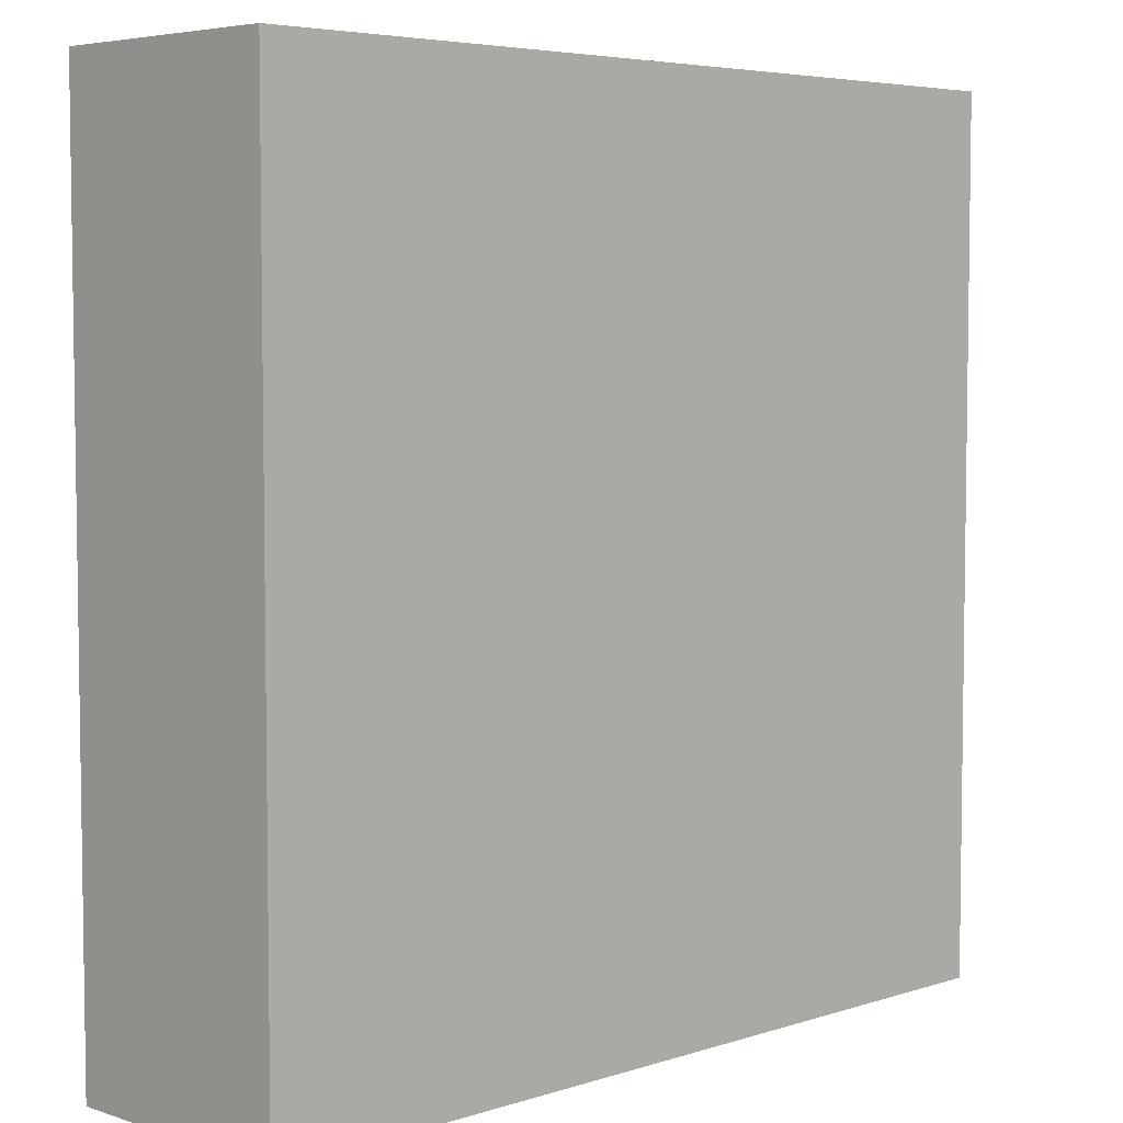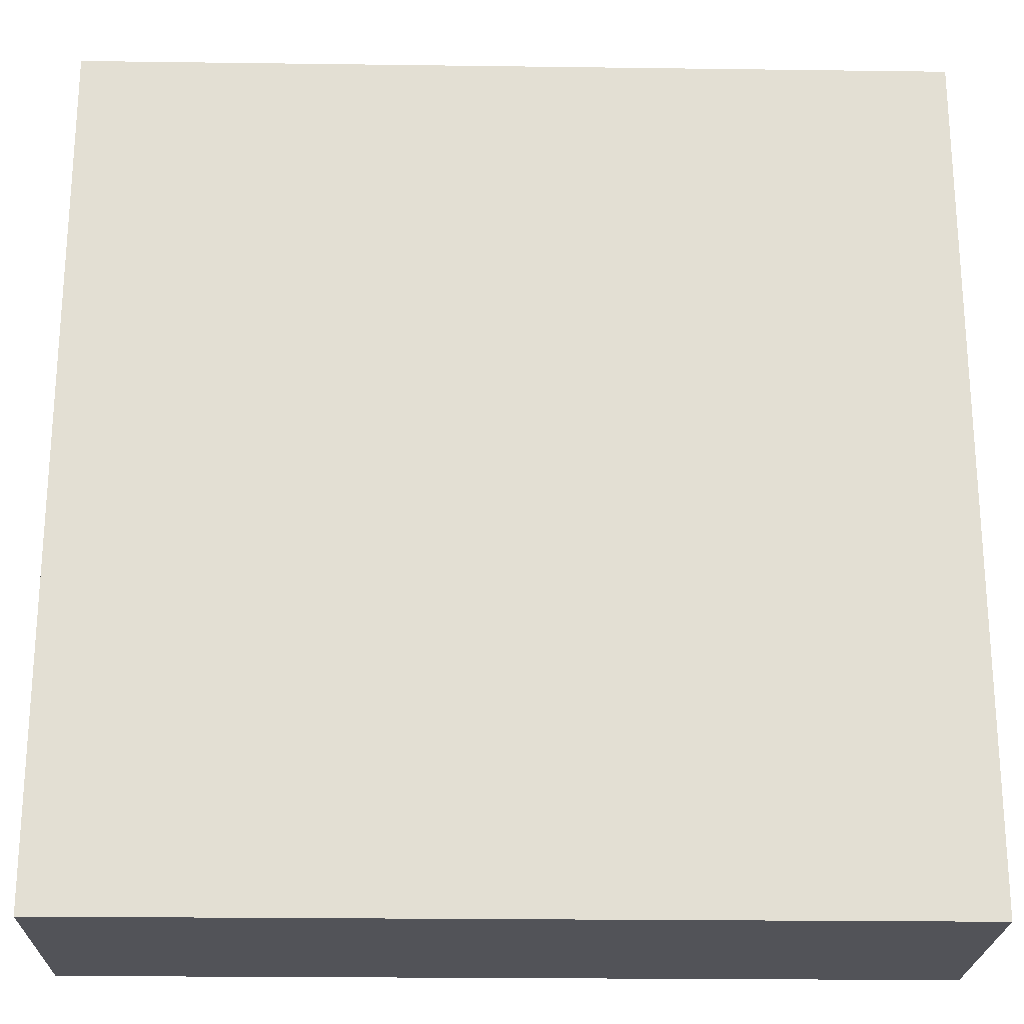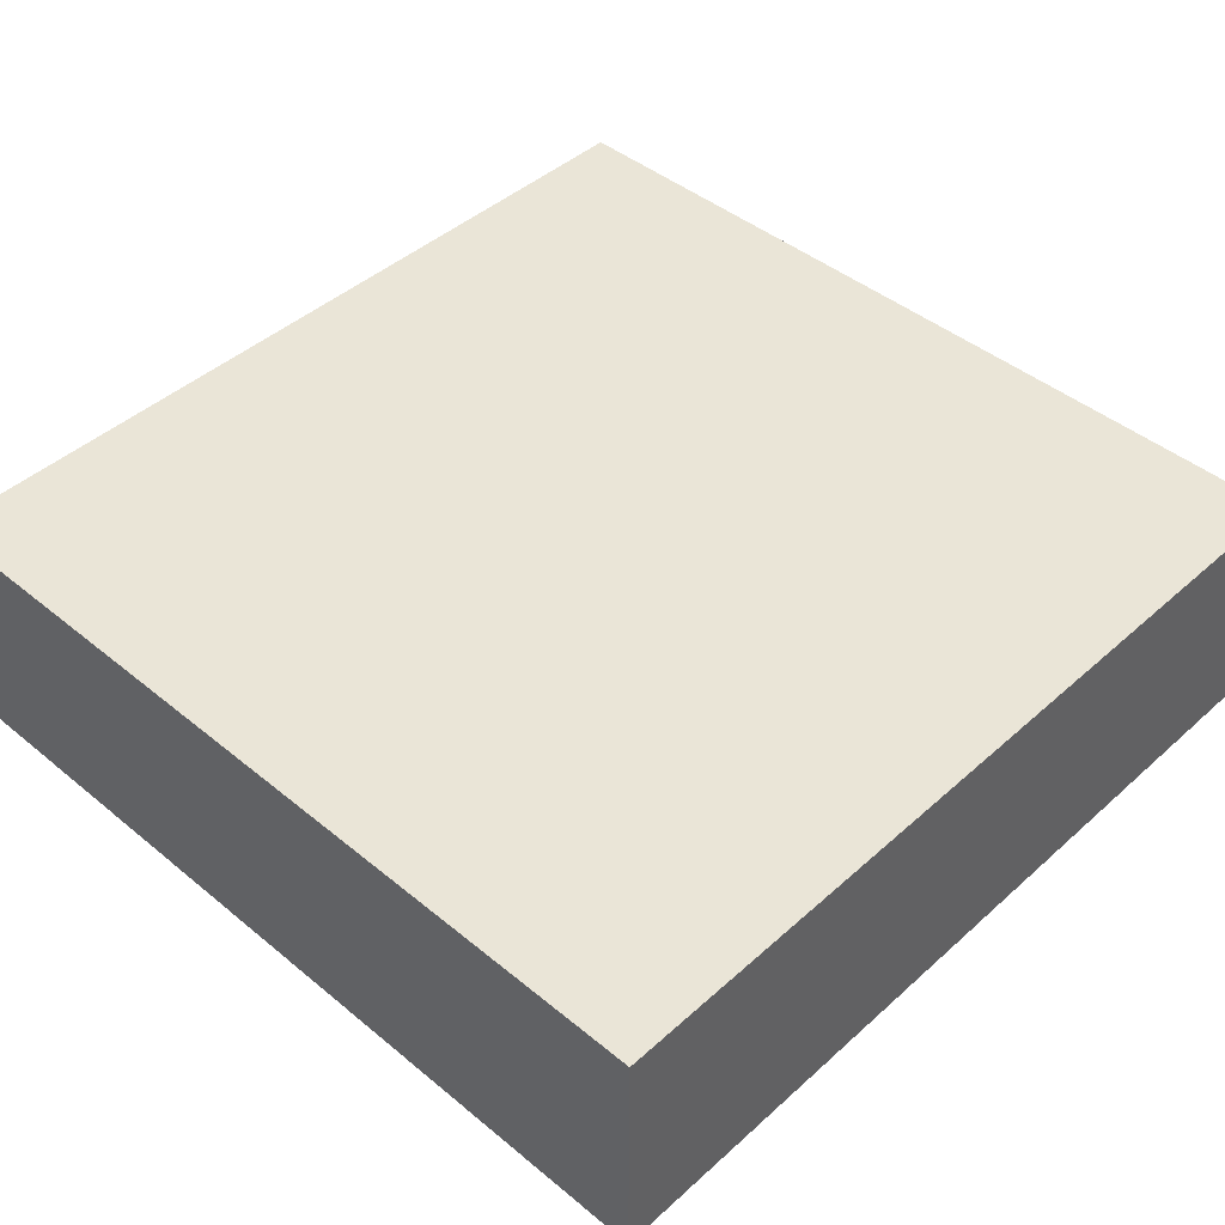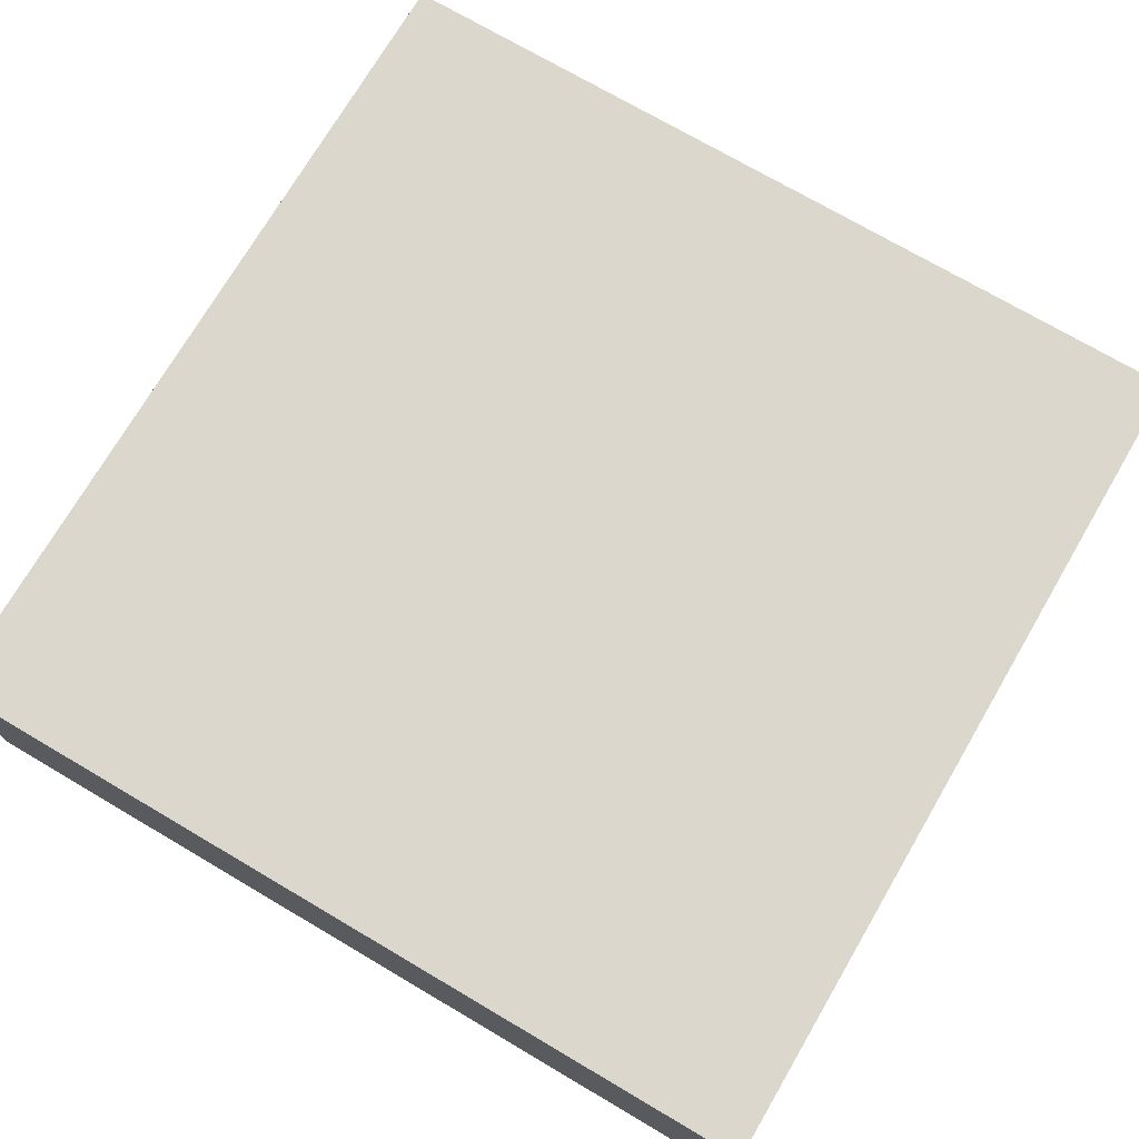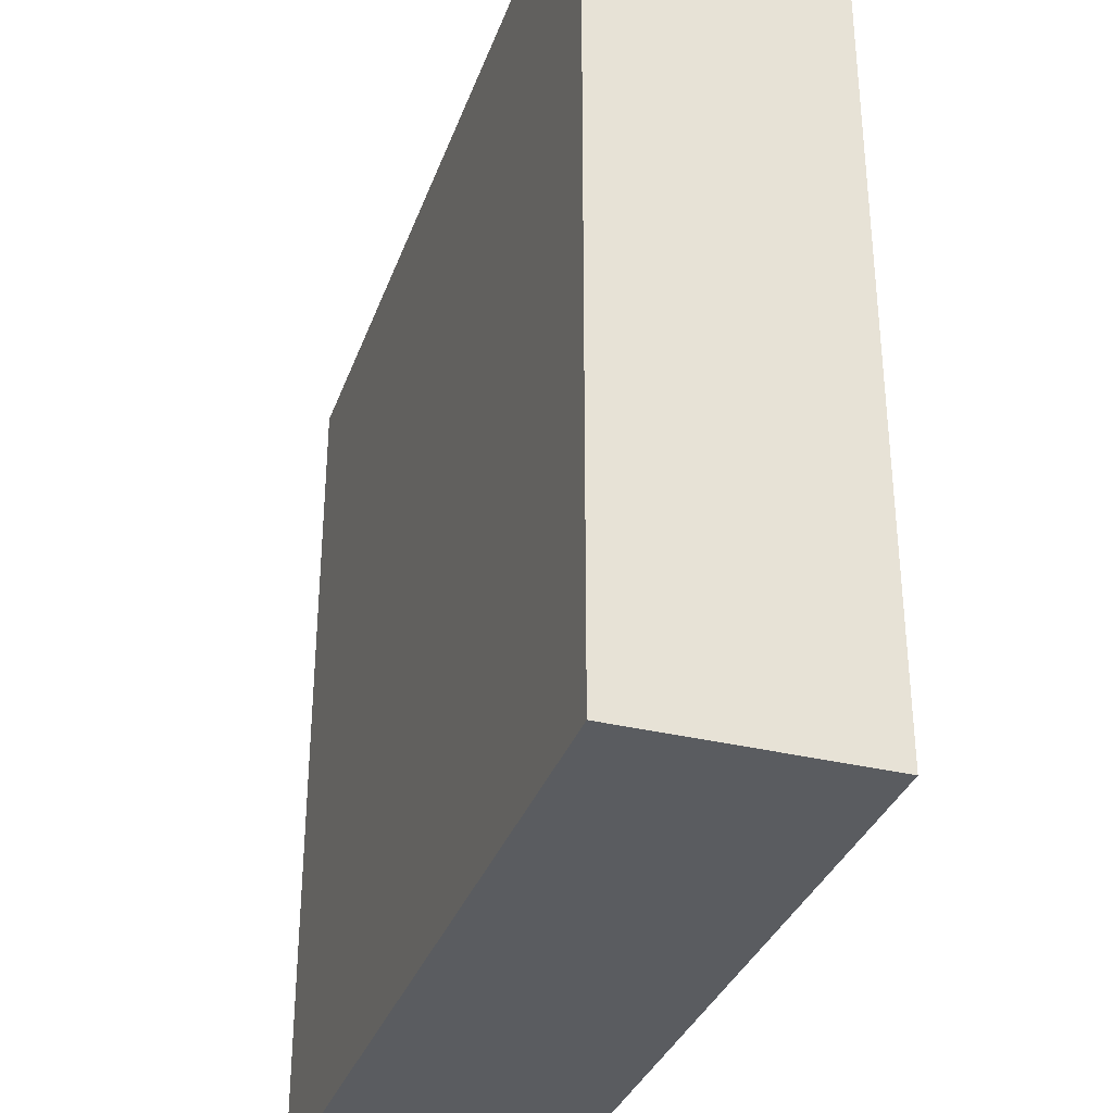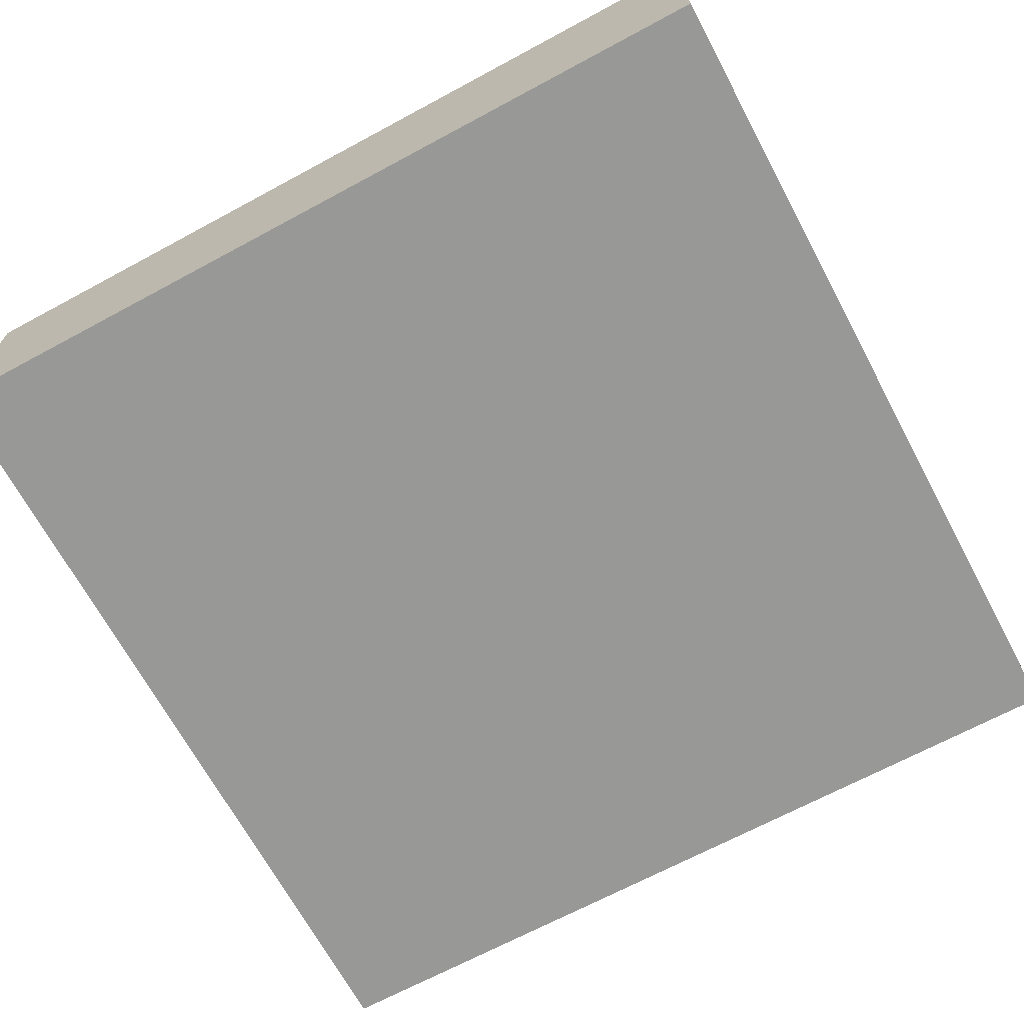
<metadata>
{"format":"obj","ext":"obj","renderer":"f3d","projection":"perspective","resolution":1024,"background":"white","views":[{"elev":5.2,"azim":-44.7,"up":"+Z"},{"elev":-22.6,"azim":-1.3,"up":"+Z"},{"elev":44.2,"azim":-46.2,"up":"+Y"},{"elev":73.4,"azim":30.4,"up":"+Y"},{"elev":-33.8,"azim":71.7,"up":"+Z"},{"elev":-68.5,"azim":118.3,"up":"+Y"}]}
</metadata>
<code>
o
v 5.9 0 27.5
v 5.9 0 30.7
v 5.9 0.8 27.5
v 5.9 0.8 30.7
v 5.9 0.9 27.5
v 5.9 0.9 30.7
v 2.7 0 27.5
v 2.7 0 30.7
v 2.7 0.8 27.5
v 2.7 0.8 30.7
v 2.7 0.9 27.5
v 2.7 0.9 30.7
v 5.9 0 27.5
v 5.9 0.8 27.5
v 5.9 0.9 27.5
v 2.7 0 27.5
v 2.7 0.8 27.5
v 2.7 0.9 27.5
v 5.9 0 30.7
v 5.9 0.8 30.7
v 5.9 0.9 30.7
v 2.7 0 30.7
v 2.7 0.8 30.7
v 2.7 0.9 30.7
v 5.9 0 27.5
v 2.7 0 27.5
v 5.9 0 30.7
v 2.7 0 30.7
v 5.9 0.9 27.5
v 2.7 0.9 27.5
v 5.9 0.9 30.7
v 2.7 0.9 30.7
f 3 2 1
f 4 2 3
f 5 4 3
f 6 4 5
f 7 8 9
f 9 8 10
f 9 10 11
f 11 10 12
f 16 14 13
f 17 15 14
f 17 14 16
f 18 15 17
f 19 20 22
f 20 21 23
f 22 20 23
f 23 21 24
f 27 26 25
f 28 26 27
f 29 30 31
f 31 30 32

</code>
